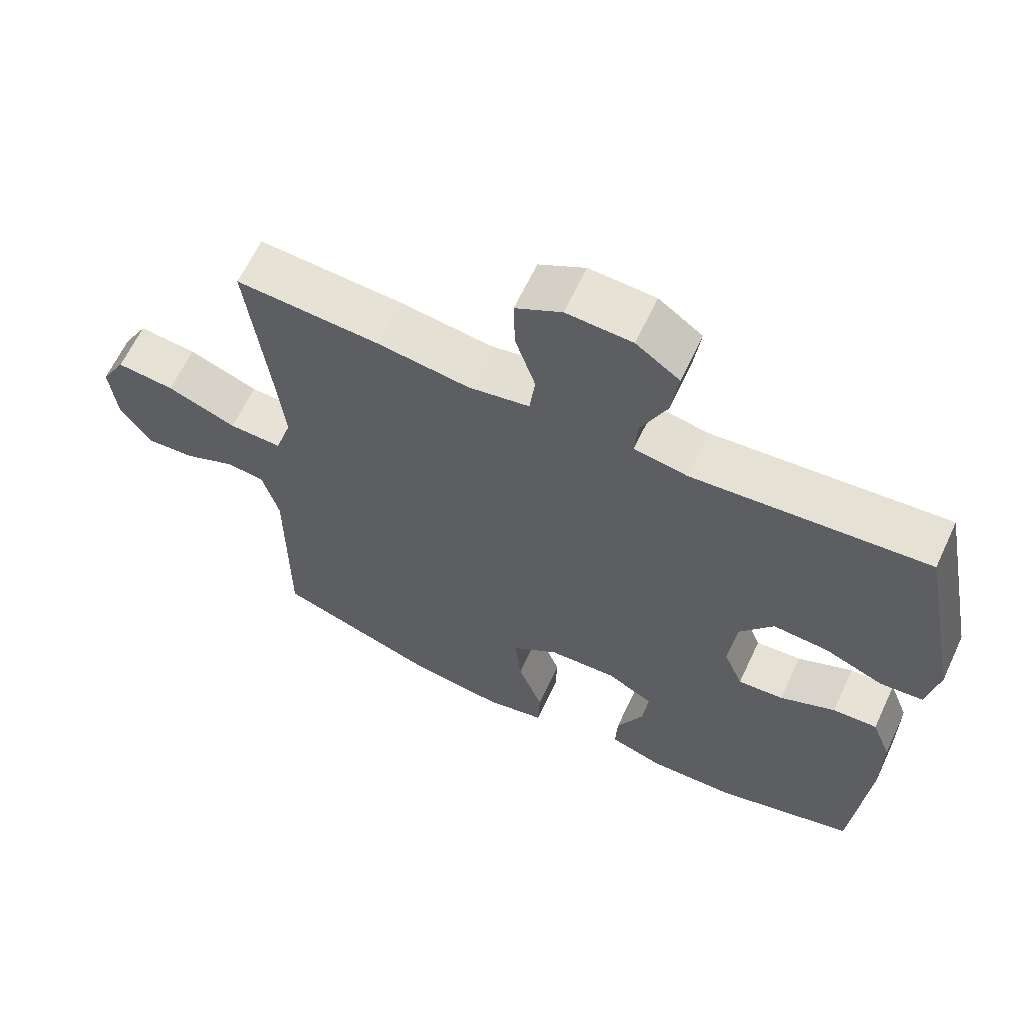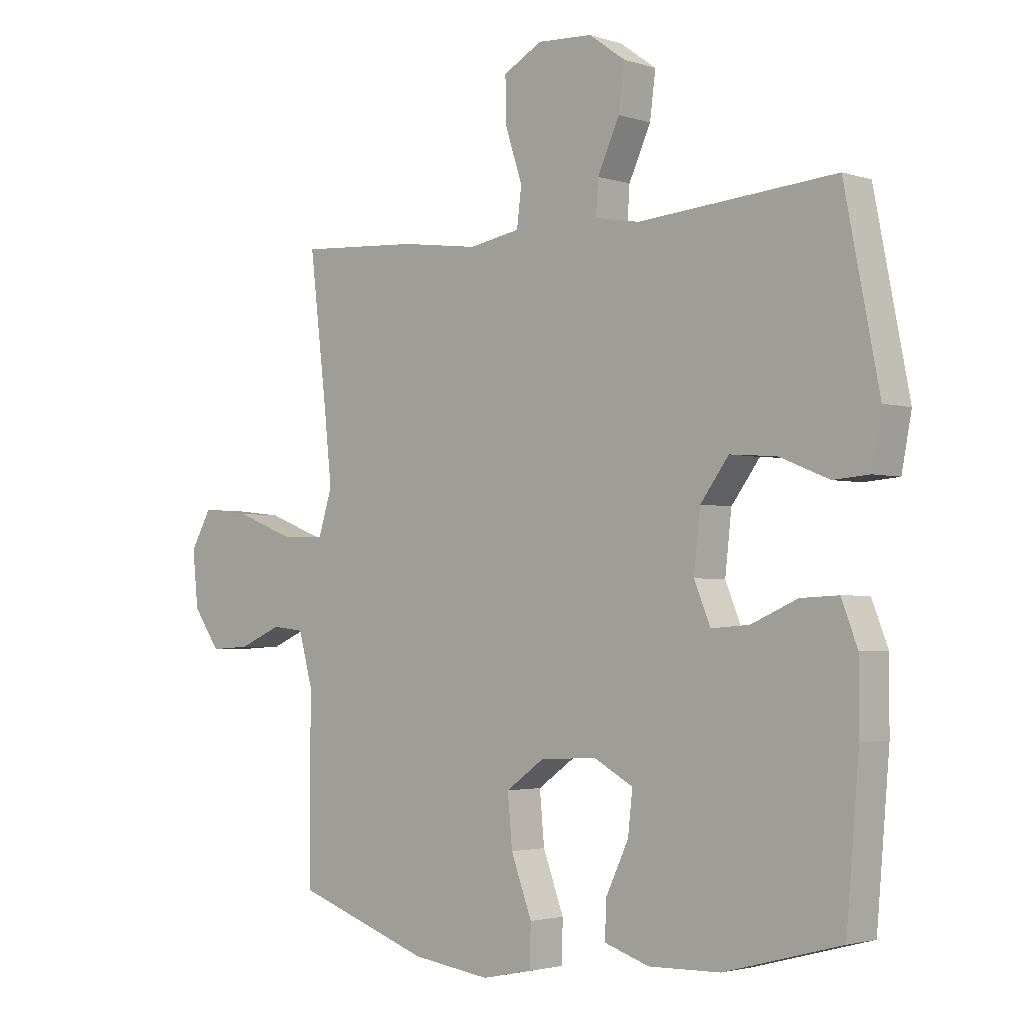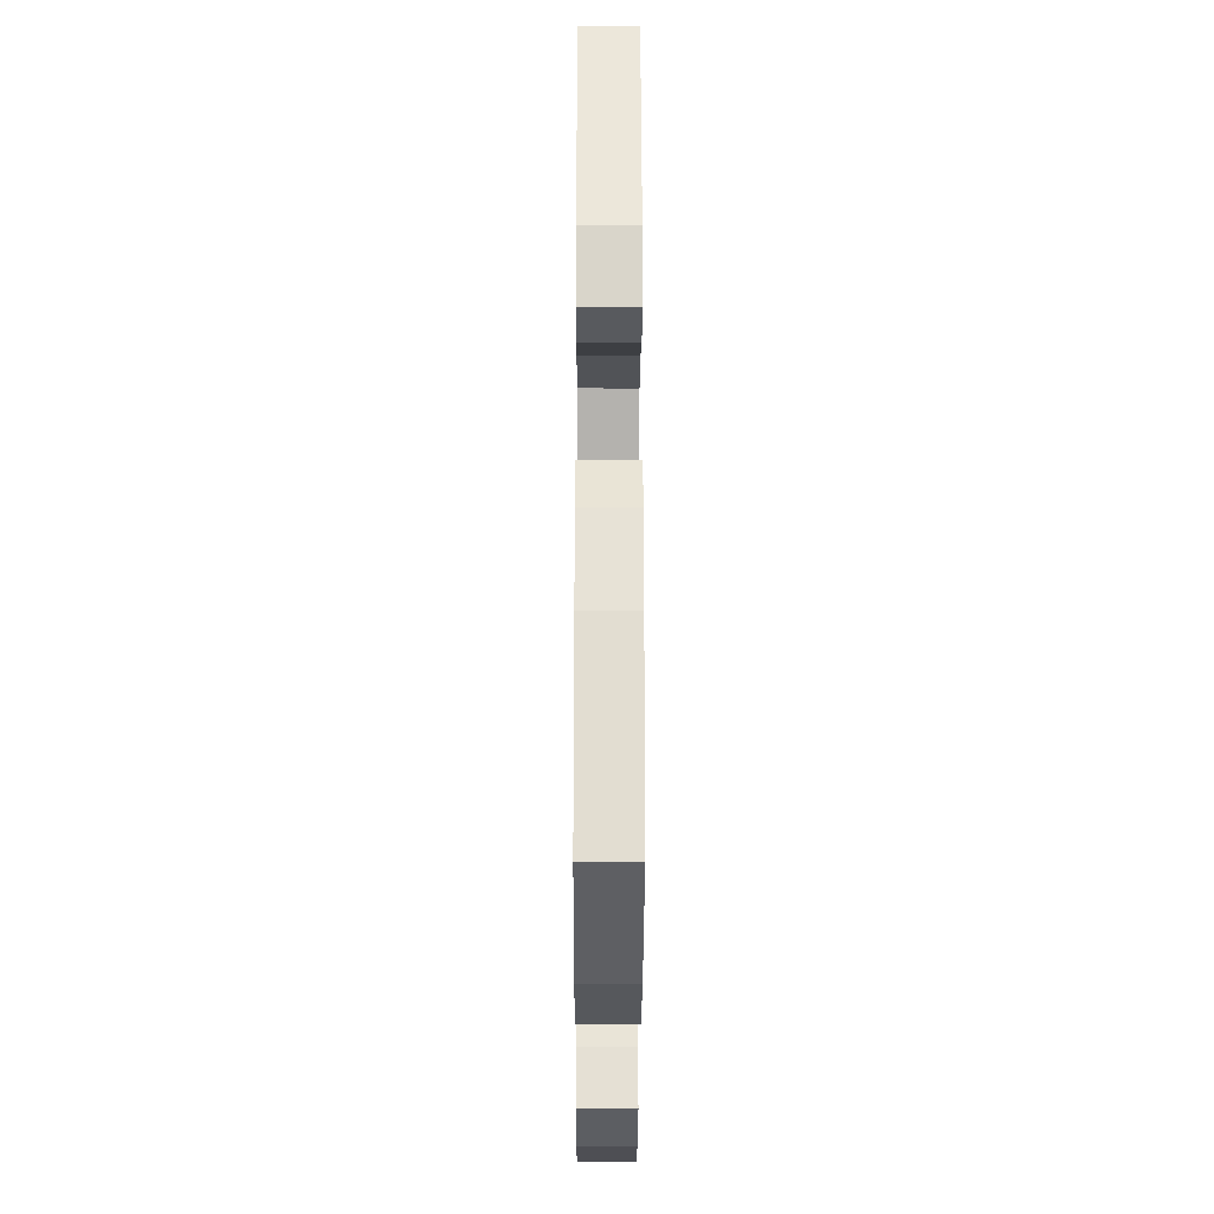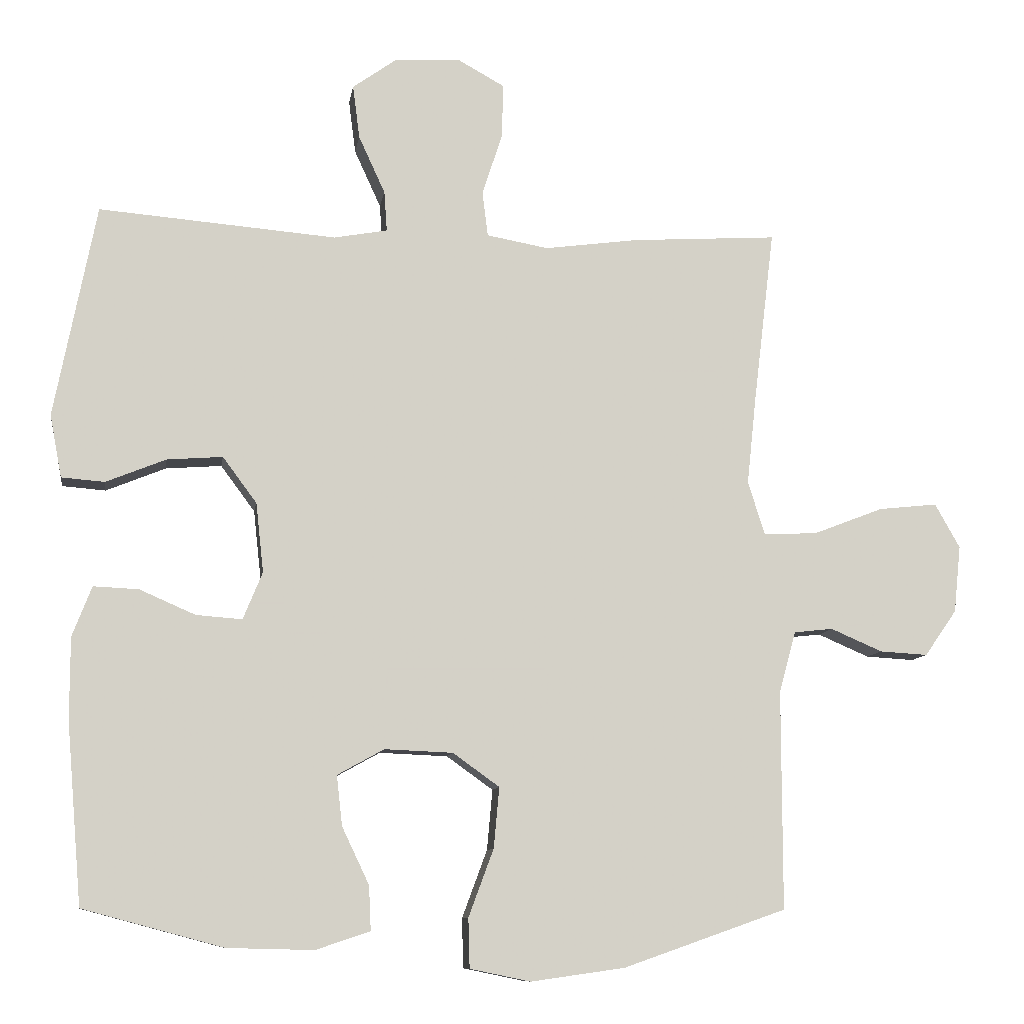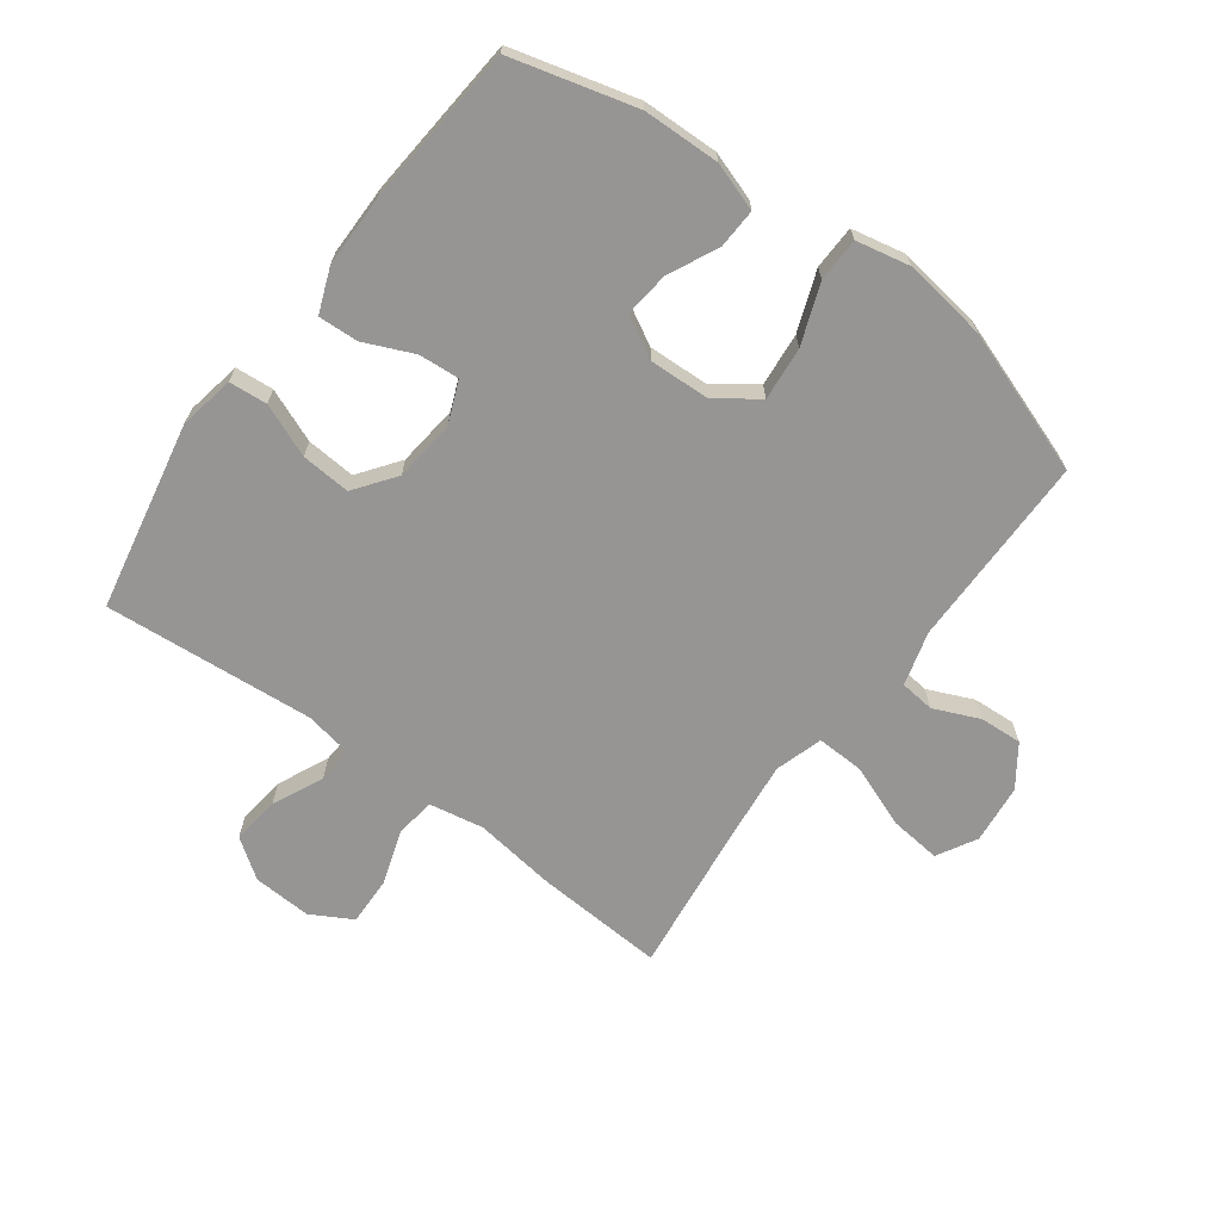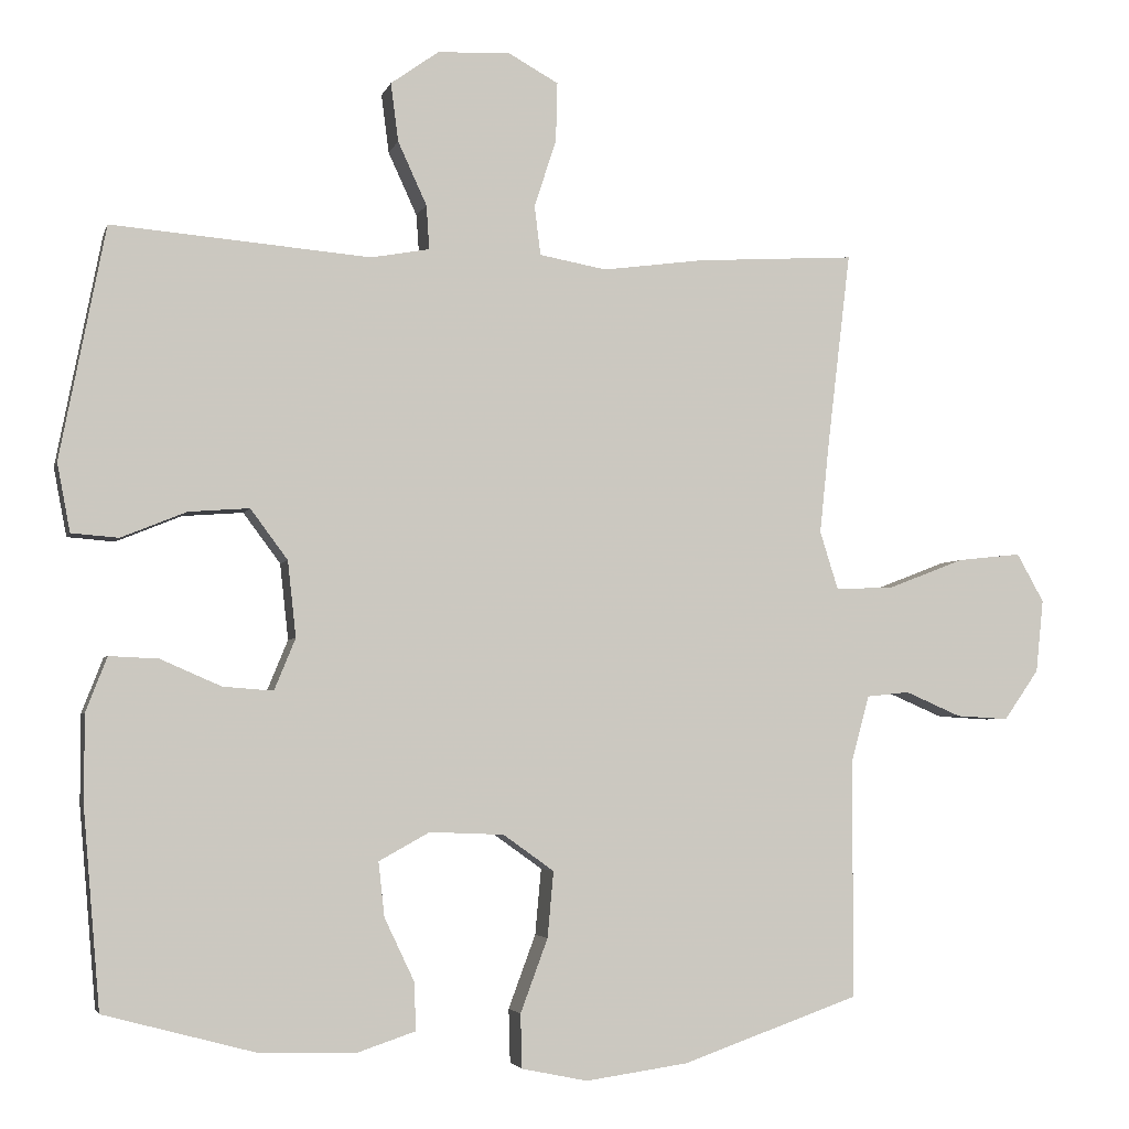
<metadata>
{"format":"obj","ext":"obj","renderer":"f3d","projection":"perspective","resolution":1024,"background":"white","views":[{"elev":63.4,"azim":25.1,"up":"+Z"},{"elev":-2.6,"azim":42.0,"up":"+Z"},{"elev":-26.3,"azim":89.8,"up":"+Z"},{"elev":-9.7,"azim":171.5,"up":"+Z"},{"elev":-67.6,"azim":143.6,"up":"+Y"},{"elev":-3.7,"azim":166.1,"up":"+Z"}]}
</metadata>
<code>
v 0.5 0.07 0.5
v 0.56 0.07 0.194
v 0.543 0.07 0.104
v 0.481 0.07 0.099
v 0.395 0.07 0.134
v 0.315 0.07 0.14
v 0.266 0.07 0.074
v 0.255 0.07 -0.026
v 0.283 0.07 -0.094
v 0.349 0.07 -0.089
v 0.429 0.07 -0.054
v 0.494 0.07 -0.051
v 0.522 0.07 -0.123
v 0.522 0.07 -0.24
v 0.5 0.07 -0.5
v 0.298 0.07 -0.554
v 0.174 0.07 -0.557
v 0.096 0.07 -0.531
v 0.099 0.07 -0.467
v 0.138 0.07 -0.385
v 0.146 0.07 -0.313
v 0.079 0.07 -0.276
v -0.019 0.07 -0.28
v -0.086 0.07 -0.328
v -0.078 0.07 -0.415
v -0.042 0.07 -0.512
v -0.044 0.07 -0.583
v -0.131 0.07 -0.601
v -0.266 0.07 -0.582
v -0.5 0.07 -0.5
v -0.5 0.07 -0.186
v -0.524 0.07 -0.098
v -0.58 0.07 -0.092
v -0.654 0.07 -0.124
v -0.723 0.07 -0.128
v -0.769 0.07 -0.062
v -0.779 0.07 0.034
v -0.743 0.07 0.098
v -0.659 0.07 0.089
v -0.558 0.07 0.05
v -0.481 0.07 0.047
v -0.457 0.07 0.124
v -0.47 0.07 0.248
v -0.5 0.07 0.5
v -0.29 0.07 0.487
v -0.157 0.07 0.469
v -0.068 0.07 0.485
v -0.06 0.07 0.55
v -0.089 0.07 0.639
v -0.091 0.07 0.717
v -0.024 0.07 0.754
v 0.071 0.07 0.749
v 0.134 0.07 0.704
v 0.124 0.07 0.627
v 0.086 0.07 0.544
v 0.082 0.07 0.486
v 0.159 0.07 0.472
v 0.5 0 0.5
v 0.56 0 0.194
v 0.543 0 0.104
v 0.481 0 0.099
v 0.395 0 0.134
v 0.315 0 0.14
v 0.266 0 0.074
v 0.255 0 -0.026
v 0.283 0 -0.094
v 0.349 0 -0.089
v 0.429 0 -0.054
v 0.494 0 -0.051
v 0.522 0 -0.123
v 0.522 0 -0.24
v 0.5 0 -0.5
v 0.298 0 -0.554
v 0.174 0 -0.557
v 0.096 0 -0.531
v 0.099 0 -0.467
v 0.138 0 -0.385
v 0.146 0 -0.313
v 0.079 0 -0.276
v -0.019 0 -0.28
v -0.086 0 -0.328
v -0.078 0 -0.415
v -0.042 0 -0.512
v -0.044 0 -0.583
v -0.131 0 -0.601
v -0.266 0 -0.582
v -0.5 0 -0.5
v -0.5 0 -0.186
v -0.524 0 -0.098
v -0.58 0 -0.092
v -0.654 0 -0.124
v -0.723 0 -0.128
v -0.769 0 -0.062
v -0.779 0 0.034
v -0.743 0 0.098
v -0.659 0 0.089
v -0.558 0 0.05
v -0.481 0 0.047
v -0.457 0 0.124
v -0.47 0 0.248
v -0.5 0 0.5
v -0.29 0 0.487
v -0.157 0 0.469
v -0.068 0 0.485
v -0.06 0 0.55
v -0.089 0 0.639
v -0.091 0 0.717
v -0.024 0 0.754
v 0.071 0 0.749
v 0.134 0 0.704
v 0.124 0 0.627
v 0.086 0 0.544
v 0.082 0 0.486
v 0.159 0 0.472
f 52 53 54 55
f 52 55 56
f 51 52 56
f 48 49 50 51
f 47 48 51 56
f 46 47 56 57
f 43 44 45 46
f 42 43 46 57
f 37 38 39 40
f 37 40 41
f 36 37 41
f 33 34 35 36
f 32 33 36 41
f 31 32 41 42
f 25 26 27 28
f 24 25 28 29
f 17 18 19 20
f 17 20 21
f 16 17 21
f 15 16 21
f 14 15 21 22
f 10 11 12 13
f 9 10 13 14
f 2 3 4 5
f 2 5 6
f 1 2 6
f 57 1 6 7
f 24 29 30 31
f 23 24 31 42
f 9 14 22 23
f 8 9 23 42
f 7 8 42 57
f 112 111 110 109
f 113 112 109
f 113 109 108
f 108 107 106 105
f 113 108 105 104
f 114 113 104 103
f 103 102 101 100
f 114 103 100 99
f 97 96 95 94
f 98 97 94
f 98 94 93
f 93 92 91 90
f 98 93 90 89
f 99 98 89 88
f 85 84 83 82
f 86 85 82 81
f 77 76 75 74
f 78 77 74
f 78 74 73
f 78 73 72
f 79 78 72 71
f 70 69 68 67
f 71 70 67 66
f 62 61 60 59
f 63 62 59
f 63 59 58
f 64 63 58 114
f 88 87 86 81
f 99 88 81 80
f 80 79 71 66
f 99 80 66 65
f 114 99 65 64
f 1 58 59 2
f 2 59 60 3
f 3 60 61 4
f 4 61 62 5
f 5 62 63 6
f 6 63 64 7
f 7 64 65 8
f 8 65 66 9
f 9 66 67 10
f 10 67 68 11
f 11 68 69 12
f 12 69 70 13
f 13 70 71 14
f 14 71 72 15
f 15 72 73 16
f 16 73 74 17
f 17 74 75 18
f 18 75 76 19
f 19 76 77 20
f 20 77 78 21
f 21 78 79 22
f 22 79 80 23
f 23 80 81 24
f 24 81 82 25
f 25 82 83 26
f 26 83 84 27
f 27 84 85 28
f 28 85 86 29
f 29 86 87 30
f 30 87 88 31
f 31 88 89 32
f 32 89 90 33
f 33 90 91 34
f 34 91 92 35
f 35 92 93 36
f 36 93 94 37
f 37 94 95 38
f 38 95 96 39
f 39 96 97 40
f 40 97 98 41
f 41 98 99 42
f 42 99 100 43
f 43 100 101 44
f 44 101 102 45
f 45 102 103 46
f 46 103 104 47
f 47 104 105 48
f 48 105 106 49
f 49 106 107 50
f 50 107 108 51
f 51 108 109 52
f 52 109 110 53
f 53 110 111 54
f 54 111 112 55
f 55 112 113 56
f 56 113 114 57
f 57 114 58 1

</code>
